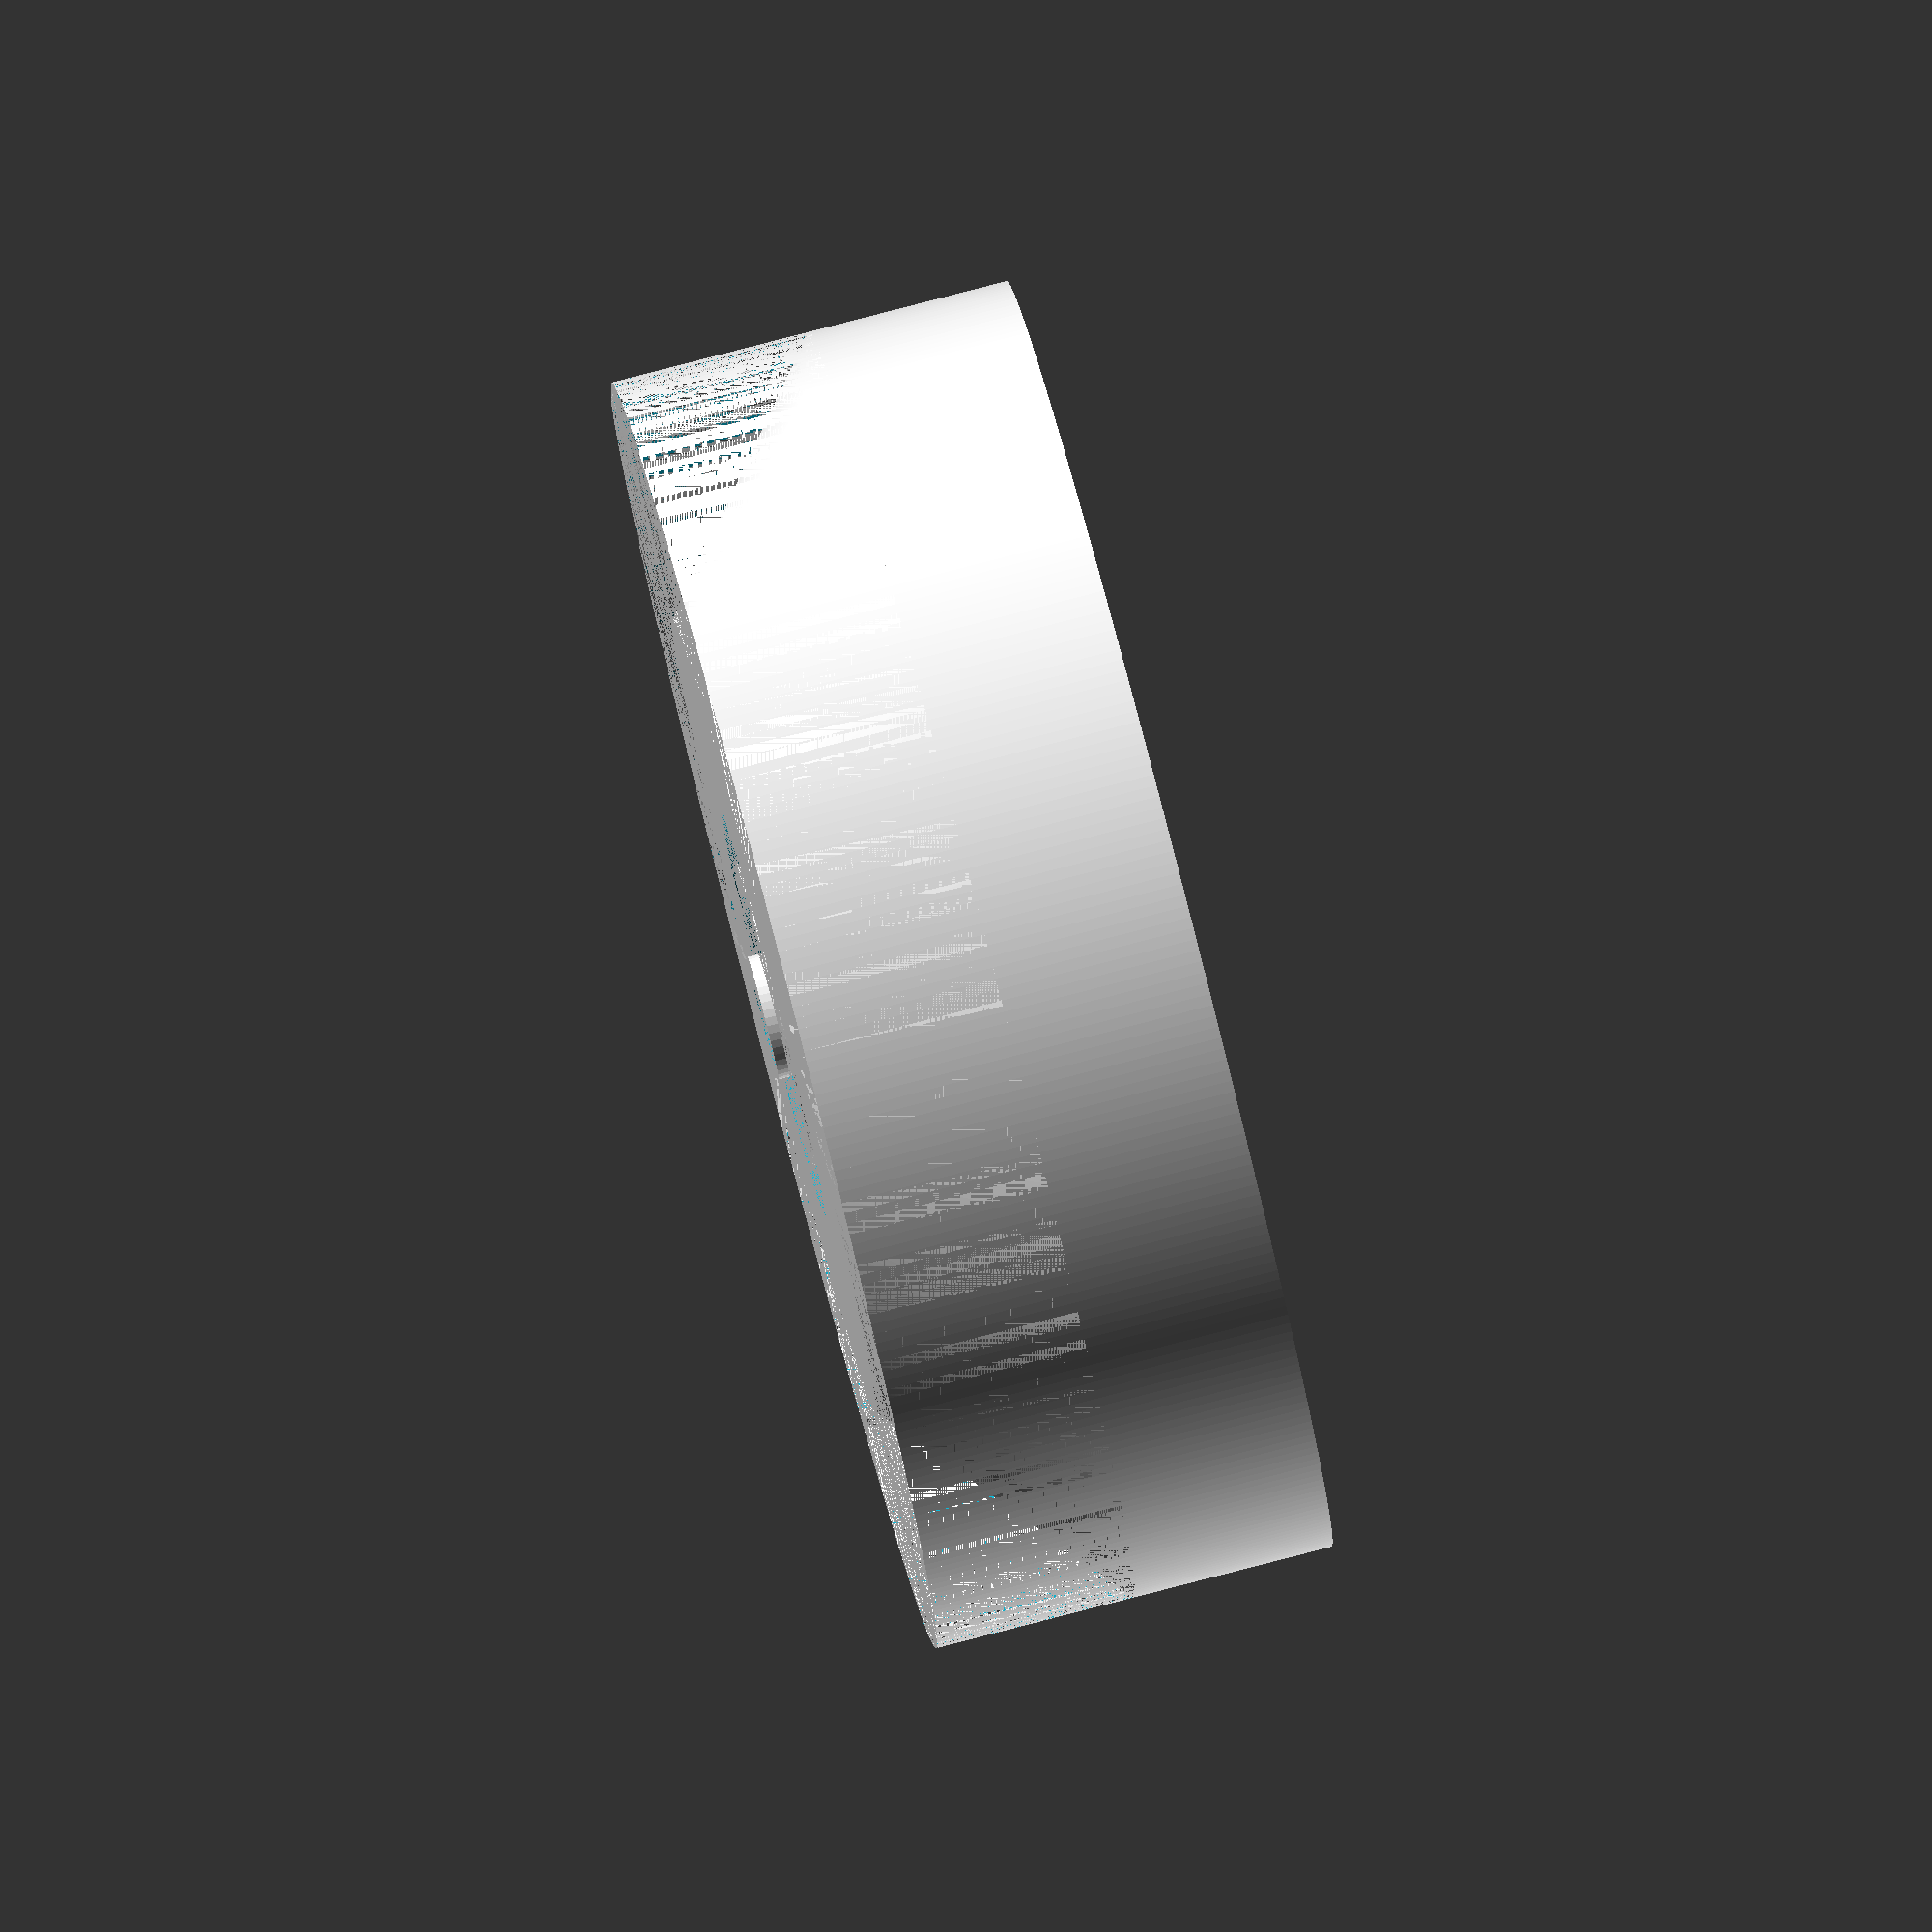
<openscad>
$fa = 1;
$fs = 0.4;

translate([0,0,0])

	// Hohlraum
	difference(){
		cylinder(h=20,r=32);
		union(){
			cylinder(h=10,r1=28, r2=16);

			// Sechkant Aussparung fuer Mutter M5 8mm
			translate([0,0,10])
				cylinder(r=4.6, h=5, $fn=6);
		}
		// Schräge
		translate([0,0,10])
			difference(){
				cylinder(h=10,r=32);

				// Bohrung 5 mm        
				difference(){
					cylinder(h=10,r1=32, r2=20);
					cylinder(h=10, r=2.5);
				}
			}
		// Aussparung fuer Dichtring bzuw. Responsering
		translate([0,0,18.25])

			difference(){
				cylinder(h=1.75,r=10.12);
				difference(){
					cylinder(h=1.75,r=7.65);
					cylinder(h=1.75,r=6.4);
				}   
			}
	}

translate([0,0,18.25])
	difference(){
		cylinder(h=2.3,r=3.1);
		cylinder(h=2.3,r=2.5);
	}

translate([0,0,18.25])
	difference(){
		cylinder(h=0.8,r=4.1);
		cylinder(h=0.8,r=3.1);
	}


</openscad>
<views>
elev=277.1 azim=42.6 roll=75.5 proj=o view=solid
</views>
